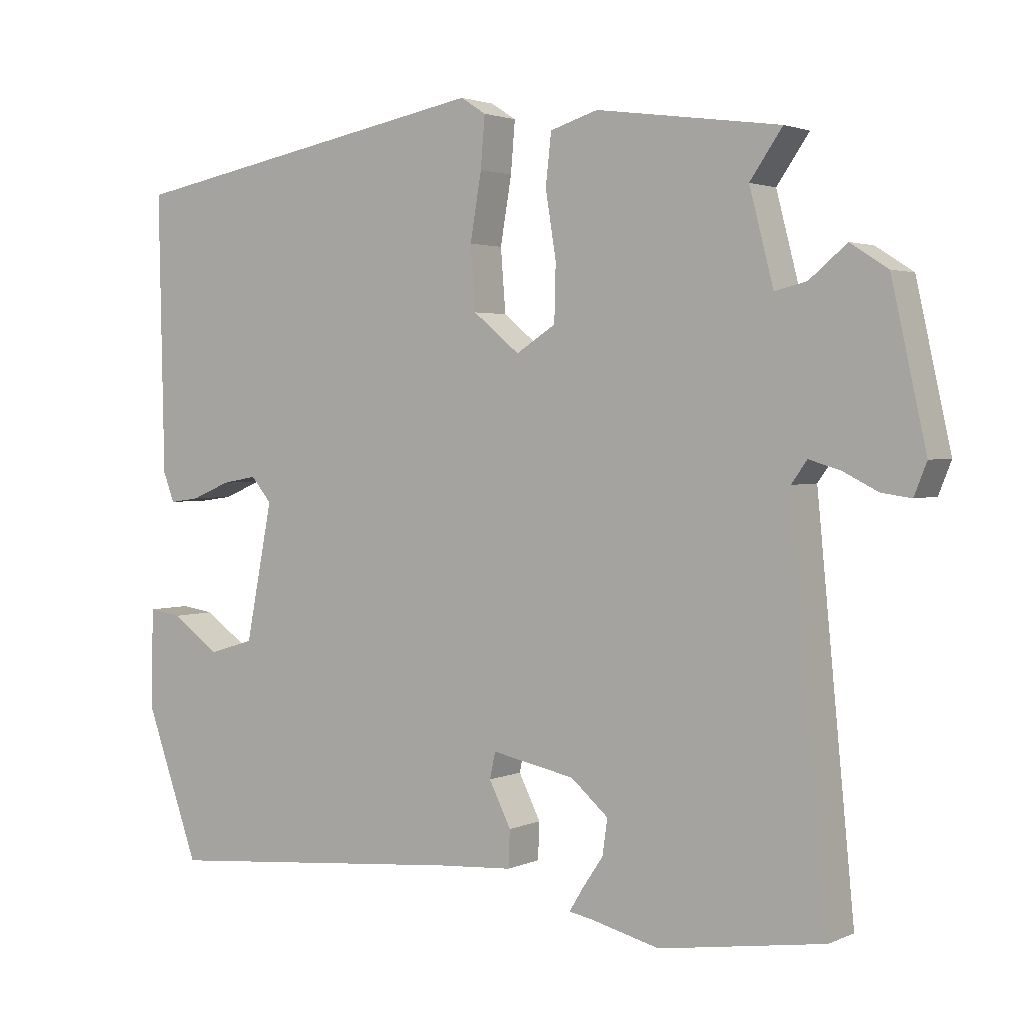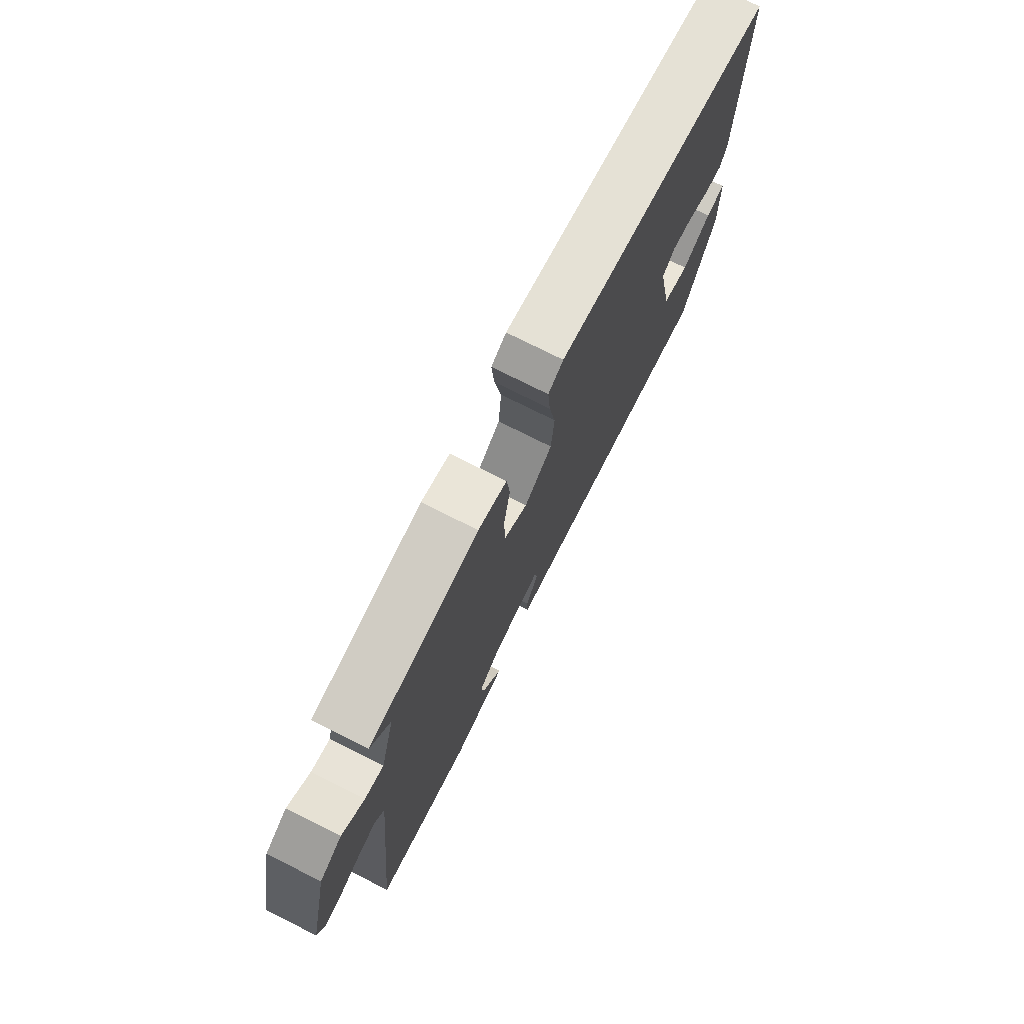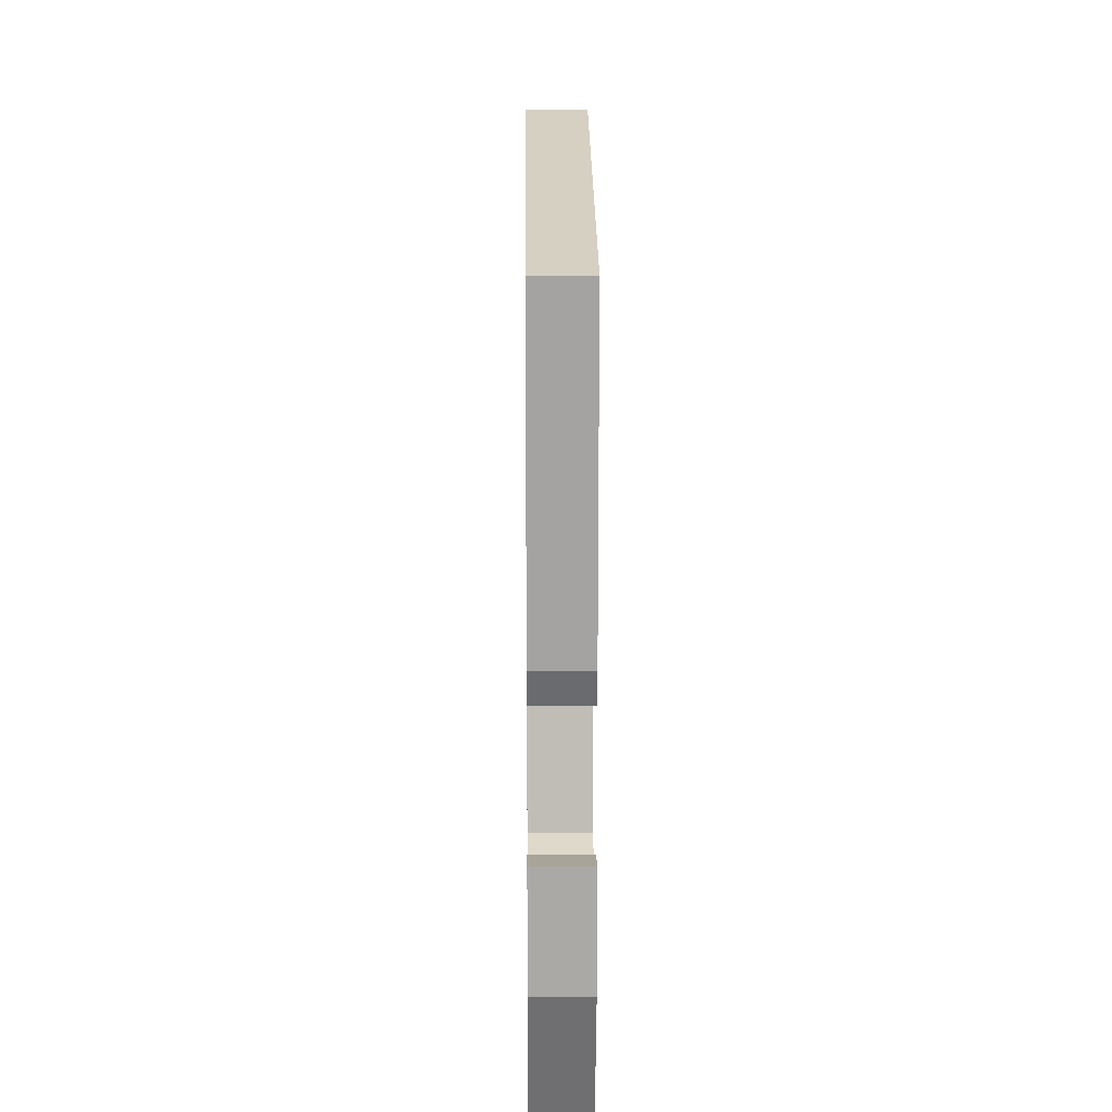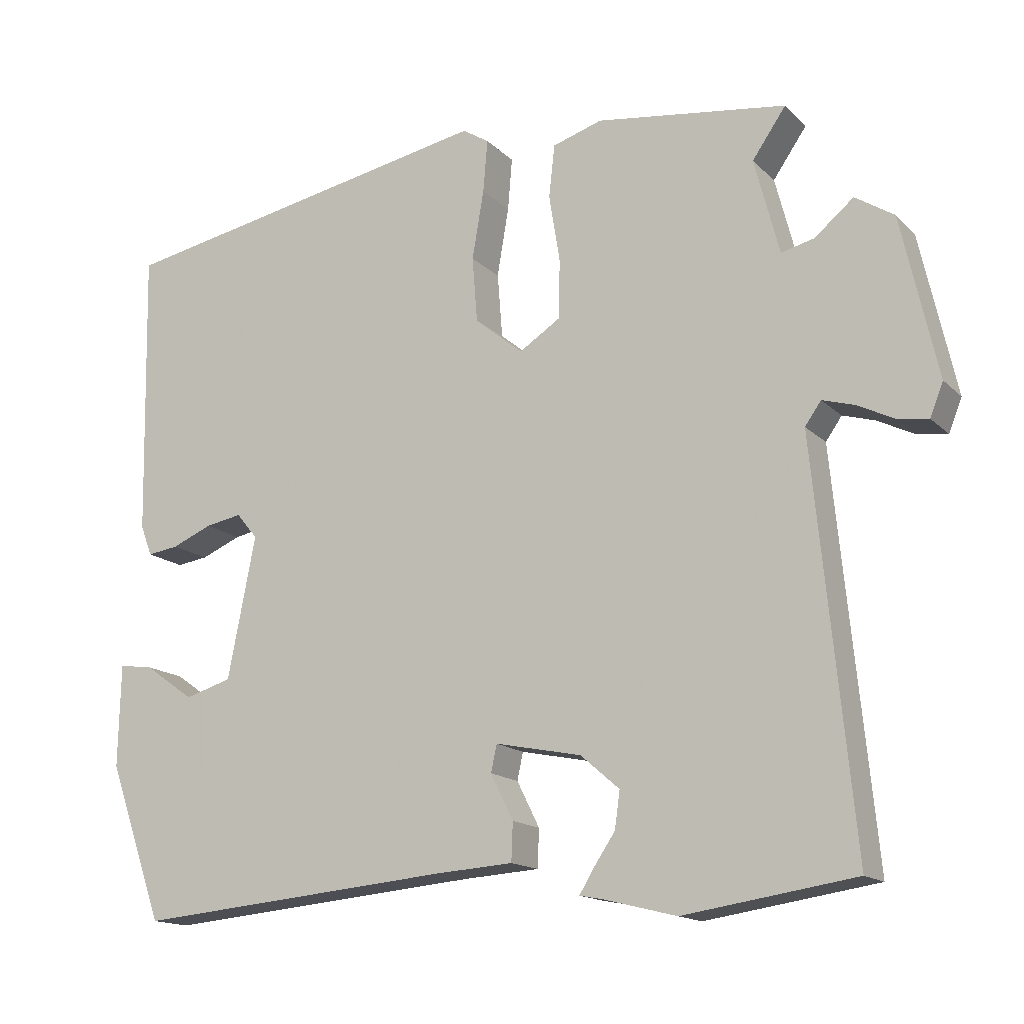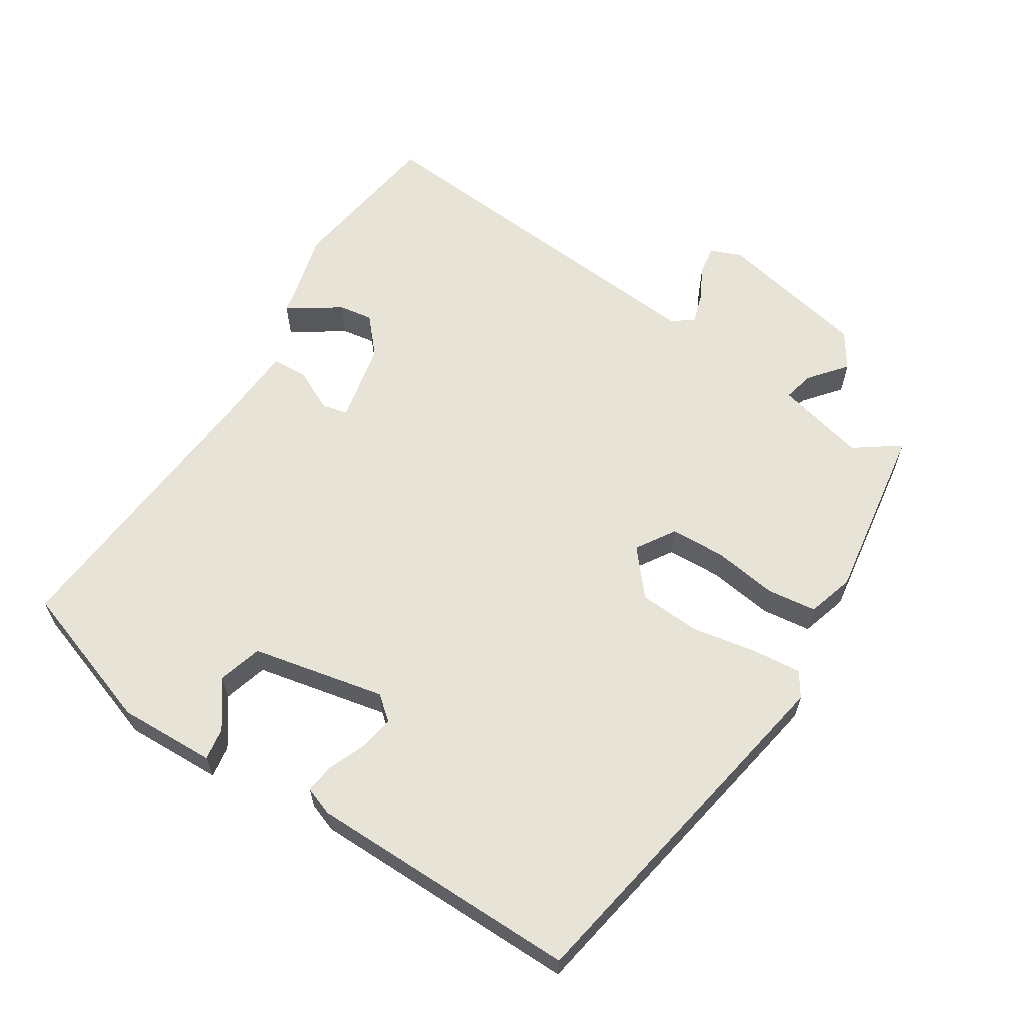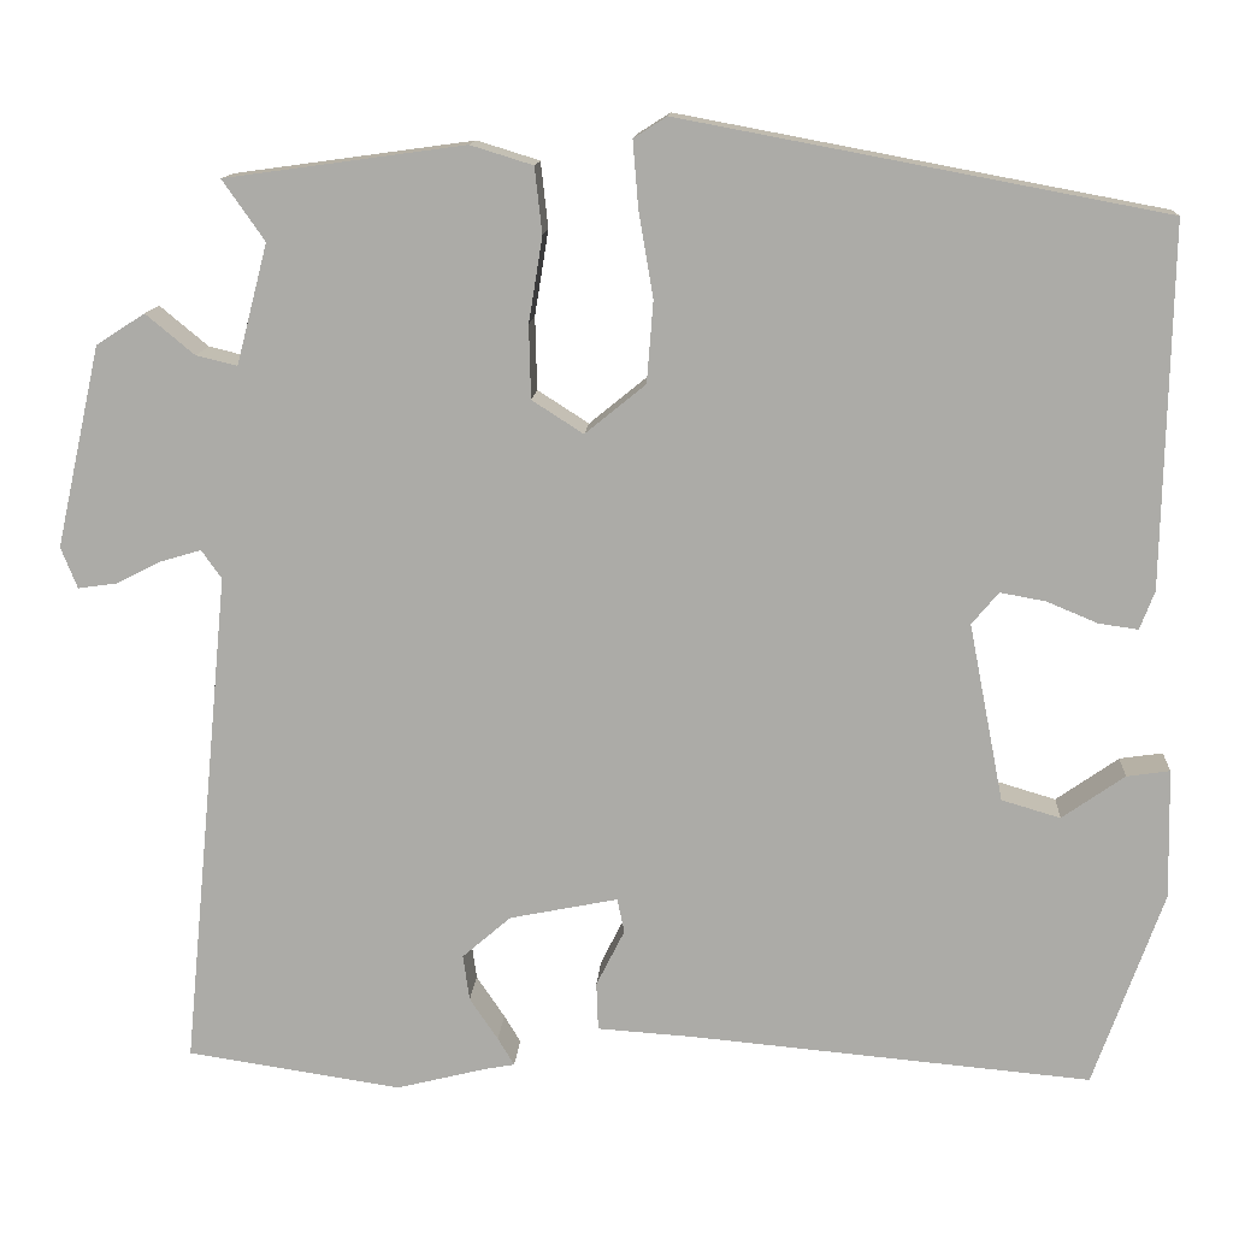
<metadata>
{"format":"obj","ext":"obj","renderer":"f3d","projection":"perspective","resolution":1024,"background":"white","views":[{"elev":2.4,"azim":33.8,"up":"+Z"},{"elev":75.6,"azim":116.7,"up":"+Z"},{"elev":15.8,"azim":-90.6,"up":"+Z"},{"elev":-15.3,"azim":28.4,"up":"+Z"},{"elev":61.6,"azim":-58.1,"up":"+Y"},{"elev":13.1,"azim":-176.2,"up":"+Z"}]}
</metadata>
<code>
v 0.501 0.07 0.484
v 0.455 0.07 0.418
v 0.489 0.07 0.287
v 0.534 0.07 0.298
v 0.587 0.07 0.342
v 0.64 0.07 0.308
v 0.689 0.07 0.088
v 0.671 0.07 0.043
v 0.629 0.07 0.049
v 0.579 0.07 0.074
v 0.535 0.07 0.087
v 0.513 0.07 0.056
v 0.566 0.07 -0.49
v 0.332 0.07 -0.525
v 0.233 0.07 -0.5
v 0.201 0.07 -0.494
v 0.219 0.07 -0.464
v 0.25 0.07 -0.418
v 0.257 0.07 -0.368
v 0.204 0.07 -0.322
v 0.086 0.07 -0.298
v 0.078 0.07 -0.335
v 0.109 0.07 -0.397
v 0.107 0.07 -0.449
v 0.001 0.07 -0.456
v -0.435 0.07 -0.495
v -0.511 0.07 -0.281
v -0.508 0.07 -0.14
v -0.461 0.07 -0.147
v -0.393 0.07 -0.195
v -0.329 0.07 -0.176
v -0.291 0.07 0.018
v -0.32 0.07 0.053
v -0.37 0.07 0.044
v -0.425 0.07 0.021
v -0.468 0.07 0.015
v -0.484 0.07 0.057
v -0.492 0.07 0.451
v 0.034 0.07 0.55
v 0.07 0.07 0.527
v 0.064 0.07 0.455
v 0.048 0.07 0.361
v 0.055 0.07 0.272
v 0.121 0.07 0.218
v 0.177 0.07 0.254
v 0.179 0.07 0.334
v 0.164 0.07 0.427
v 0.172 0.07 0.499
v 0.24 0.07 0.52
v 0.501 0 0.484
v 0.455 0 0.418
v 0.489 0 0.287
v 0.534 0 0.298
v 0.587 0 0.342
v 0.64 0 0.308
v 0.689 0 0.088
v 0.671 0 0.043
v 0.629 0 0.049
v 0.579 0 0.074
v 0.535 0 0.087
v 0.513 0 0.056
v 0.566 0 -0.49
v 0.332 0 -0.525
v 0.233 0 -0.5
v 0.201 0 -0.494
v 0.219 0 -0.464
v 0.25 0 -0.418
v 0.257 0 -0.368
v 0.204 0 -0.322
v 0.086 0 -0.298
v 0.078 0 -0.335
v 0.109 0 -0.397
v 0.107 0 -0.449
v 0.001 0 -0.456
v -0.435 0 -0.495
v -0.511 0 -0.281
v -0.508 0 -0.14
v -0.461 0 -0.147
v -0.393 0 -0.195
v -0.329 0 -0.176
v -0.291 0 0.018
v -0.32 0 0.053
v -0.37 0 0.044
v -0.425 0 0.021
v -0.468 0 0.015
v -0.484 0 0.057
v -0.492 0 0.451
v 0.034 0 0.55
v 0.07 0 0.527
v 0.064 0 0.455
v 0.048 0 0.361
v 0.055 0 0.272
v 0.121 0 0.218
v 0.177 0 0.254
v 0.179 0 0.334
v 0.164 0 0.427
v 0.172 0 0.499
v 0.24 0 0.52
f 49 1 2
f 48 49 2
f 47 48 2
f 46 47 2
f 45 46 2 3
f 44 45 3
f 40 41 42
f 39 40 42
f 38 39 42
f 37 38 42
f 36 37 42
f 35 36 42
f 34 35 42
f 33 34 42 43
f 32 33 43 44
f 28 29 30
f 27 28 30
f 26 27 30
f 25 26 30 31
f 25 31 32
f 24 25 32
f 23 24 32
f 22 23 32
f 15 16 17 18
f 14 15 18
f 13 14 18
f 12 13 18
f 12 18 19
f 8 9 10
f 7 8 10
f 6 7 10
f 5 6 10
f 4 5 10
f 3 4 10 11
f 44 3 11 12
f 21 22 32 44
f 20 21 44 12
f 12 19 20
f 51 50 98
f 51 98 97
f 51 97 96
f 51 96 95
f 52 51 95 94
f 52 94 93
f 91 90 89
f 91 89 88
f 91 88 87
f 91 87 86
f 91 86 85
f 91 85 84
f 91 84 83
f 92 91 83 82
f 93 92 82 81
f 79 78 77
f 79 77 76
f 79 76 75
f 80 79 75 74
f 81 80 74
f 81 74 73
f 81 73 72
f 81 72 71
f 67 66 65 64
f 67 64 63
f 67 63 62
f 67 62 61
f 68 67 61
f 59 58 57
f 59 57 56
f 59 56 55
f 59 55 54
f 59 54 53
f 60 59 53 52
f 61 60 52 93
f 93 81 71 70
f 61 93 70 69
f 69 68 61
f 1 50 51 2
f 2 51 52 3
f 3 52 53 4
f 4 53 54 5
f 5 54 55 6
f 6 55 56 7
f 7 56 57 8
f 8 57 58 9
f 9 58 59 10
f 10 59 60 11
f 11 60 61 12
f 12 61 62 13
f 13 62 63 14
f 14 63 64 15
f 15 64 65 16
f 16 65 66 17
f 17 66 67 18
f 18 67 68 19
f 19 68 69 20
f 20 69 70 21
f 21 70 71 22
f 22 71 72 23
f 23 72 73 24
f 24 73 74 25
f 25 74 75 26
f 26 75 76 27
f 27 76 77 28
f 28 77 78 29
f 29 78 79 30
f 30 79 80 31
f 31 80 81 32
f 32 81 82 33
f 33 82 83 34
f 34 83 84 35
f 35 84 85 36
f 36 85 86 37
f 37 86 87 38
f 38 87 88 39
f 39 88 89 40
f 40 89 90 41
f 41 90 91 42
f 42 91 92 43
f 43 92 93 44
f 44 93 94 45
f 45 94 95 46
f 46 95 96 47
f 47 96 97 48
f 48 97 98 49
f 49 98 50 1

</code>
